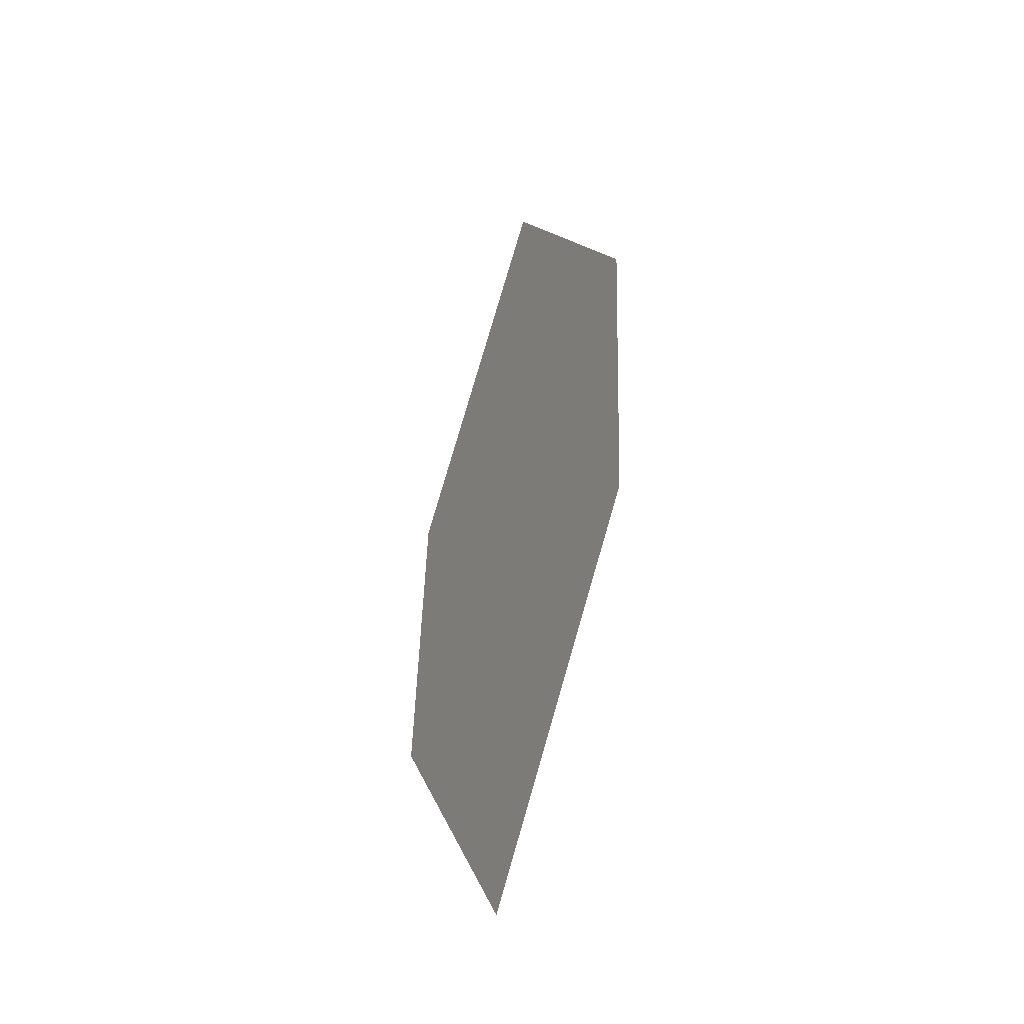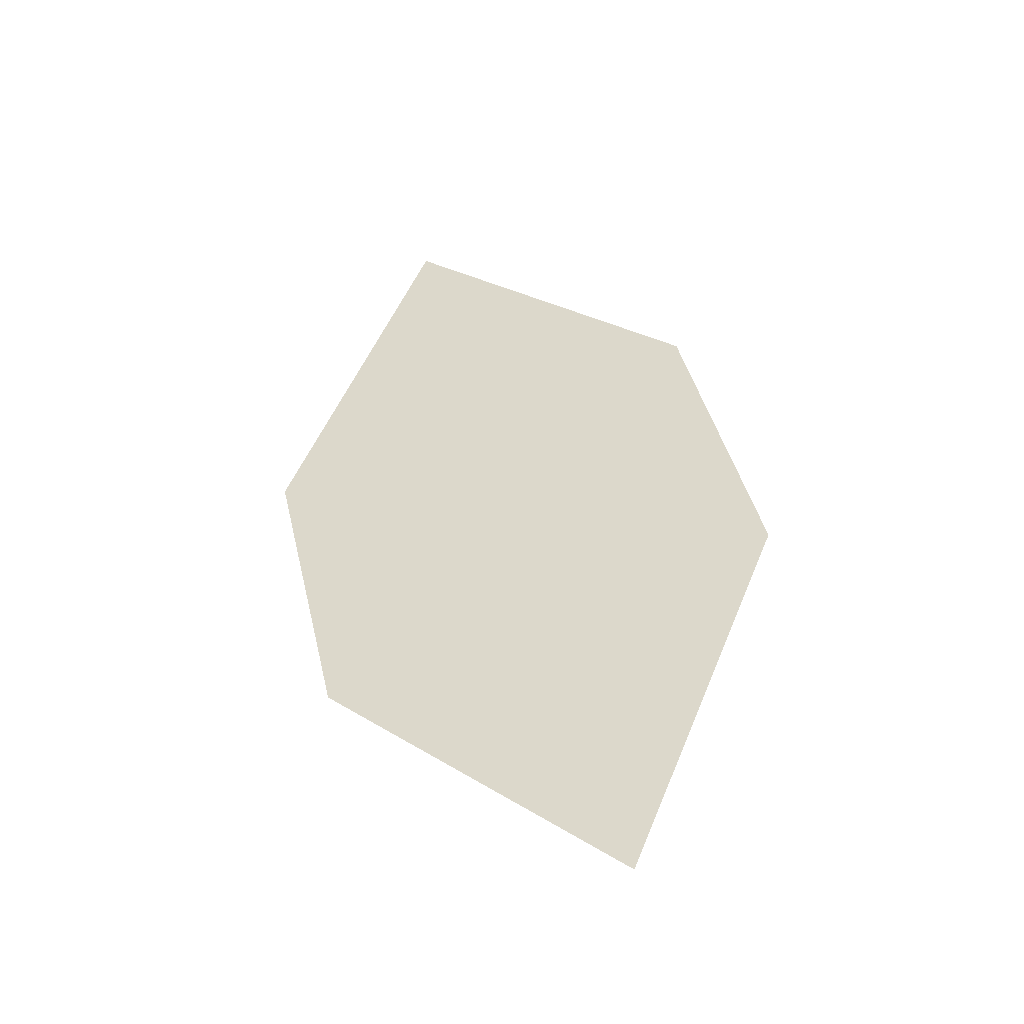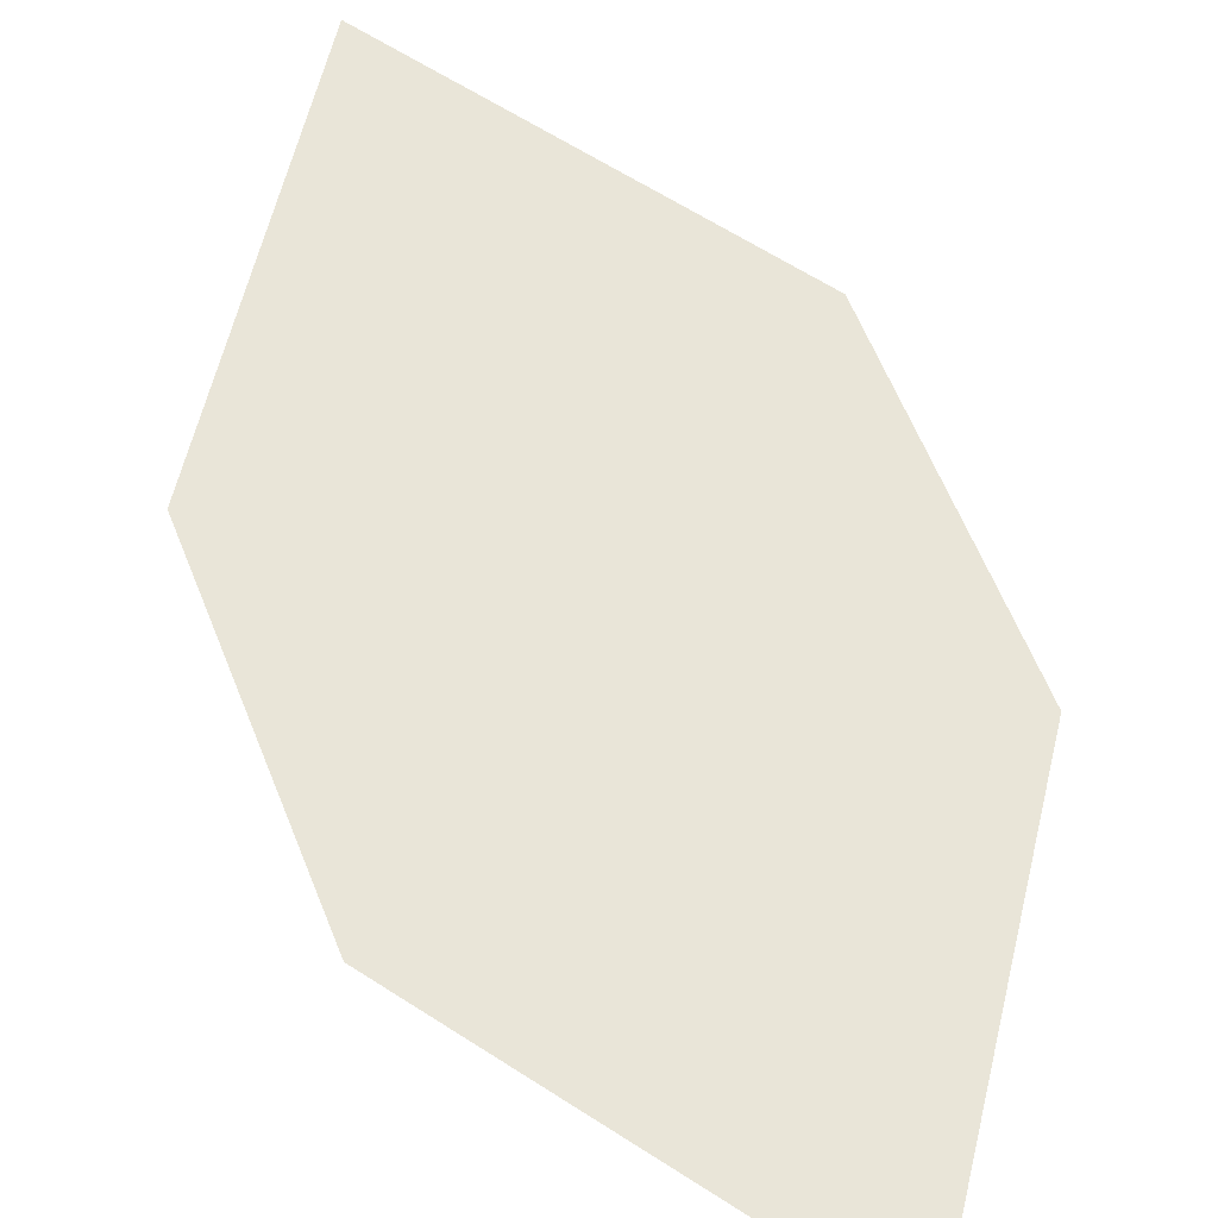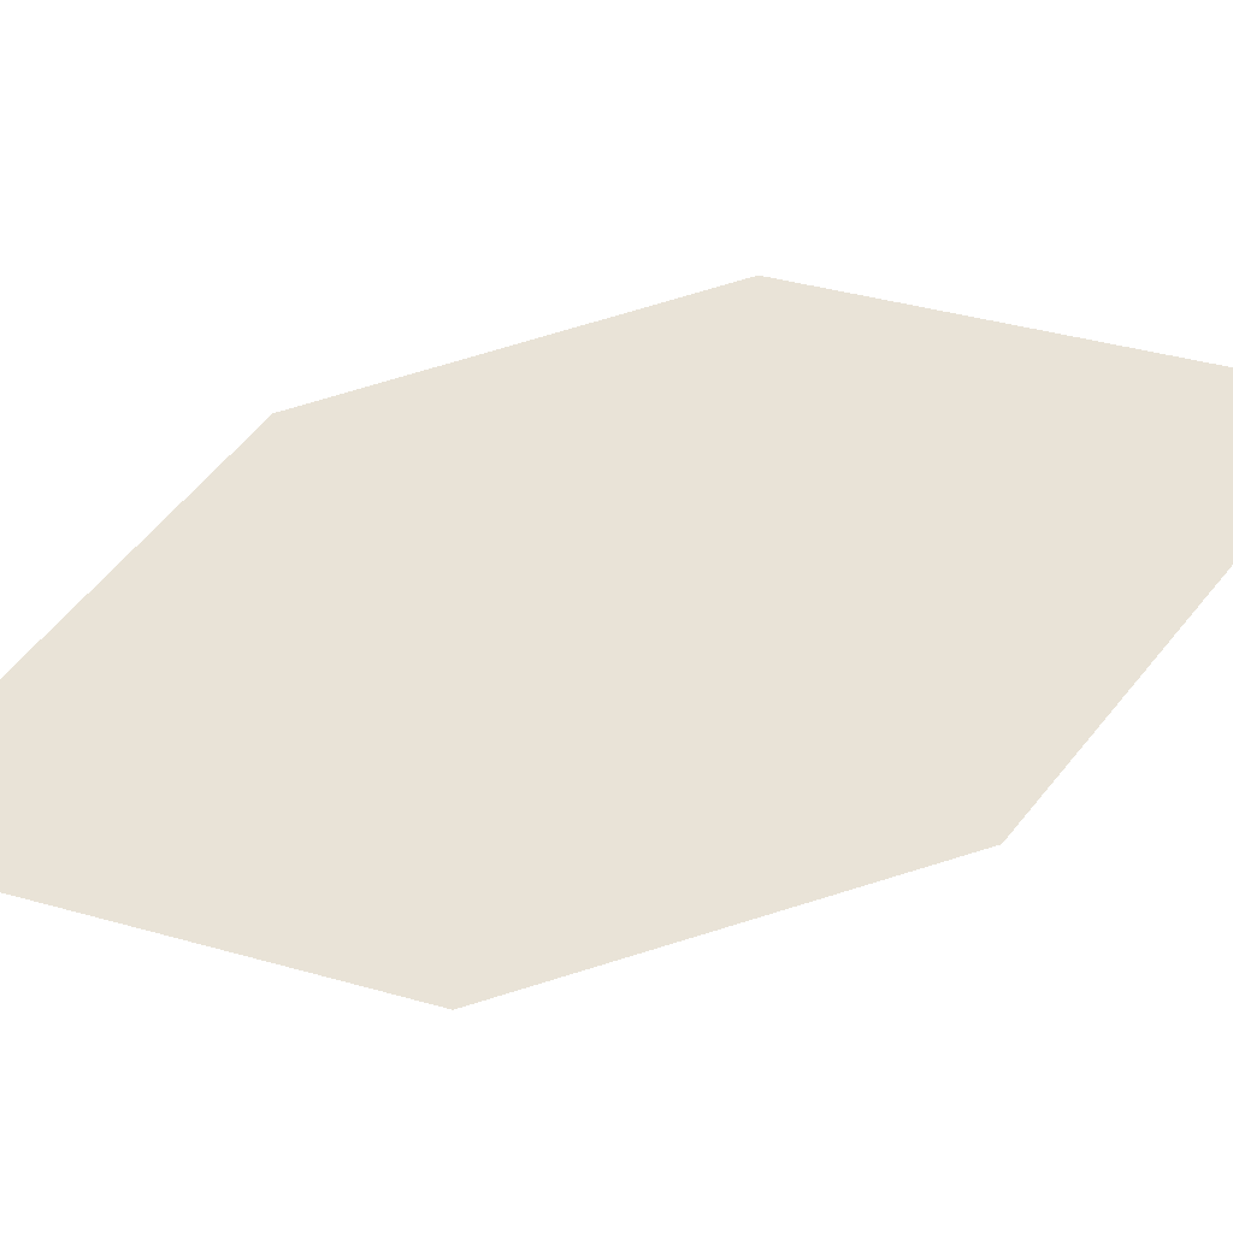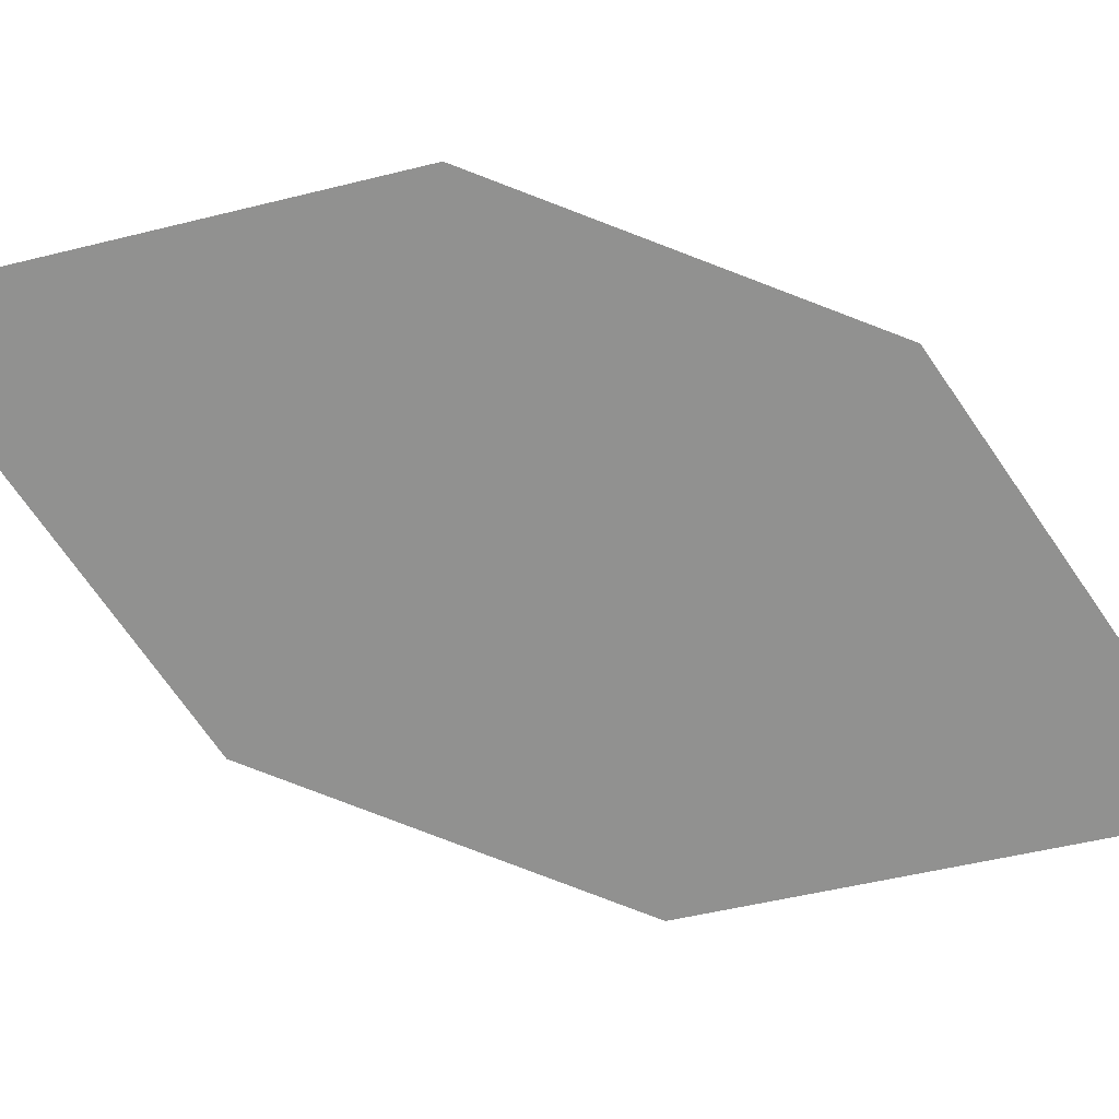
<metadata>
{"format":"obj","ext":"obj","renderer":"f3d","projection":"perspective","resolution":1024,"background":"white","views":[{"elev":-59.4,"azim":-113.5,"up":"+Y"},{"elev":-40.9,"azim":18.4,"up":"+Y"},{"elev":66.2,"azim":-7.1,"up":"+Z"},{"elev":56.5,"azim":-91.8,"up":"+Z"},{"elev":-68.7,"azim":84.4,"up":"+Z"}]}
</metadata>
<code>
o leaves.251
v 0.05522 -0.1964 2.525
v 0.0942 -0.2294 2.527
v 0.08686 -0.3171 2.535
v 0.03733 -0.2439 2.531
v 0.04788 -0.2842 2.534
v 0.1047 -0.2696 2.53
f 1 3 6 2
f 1 4 5 3

</code>
